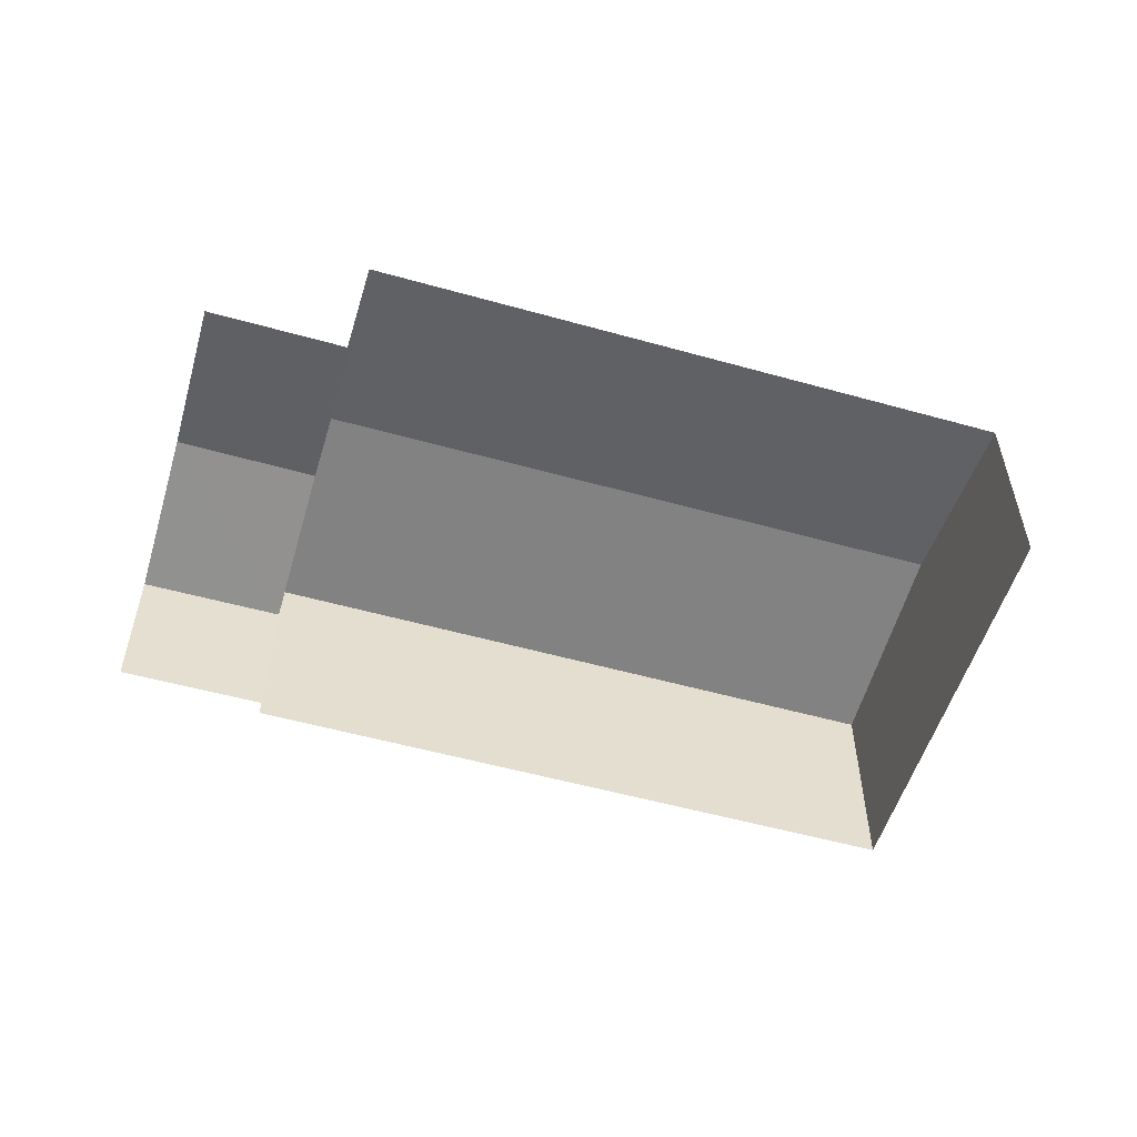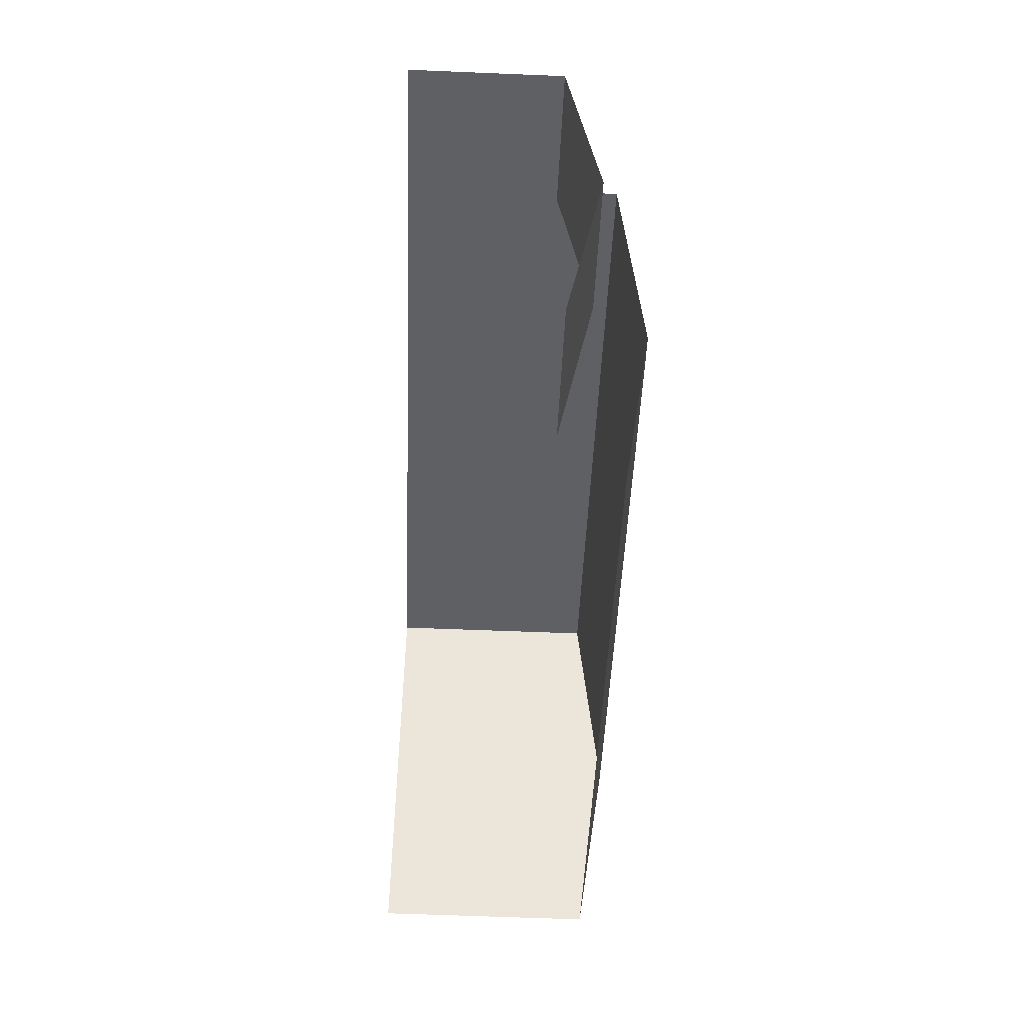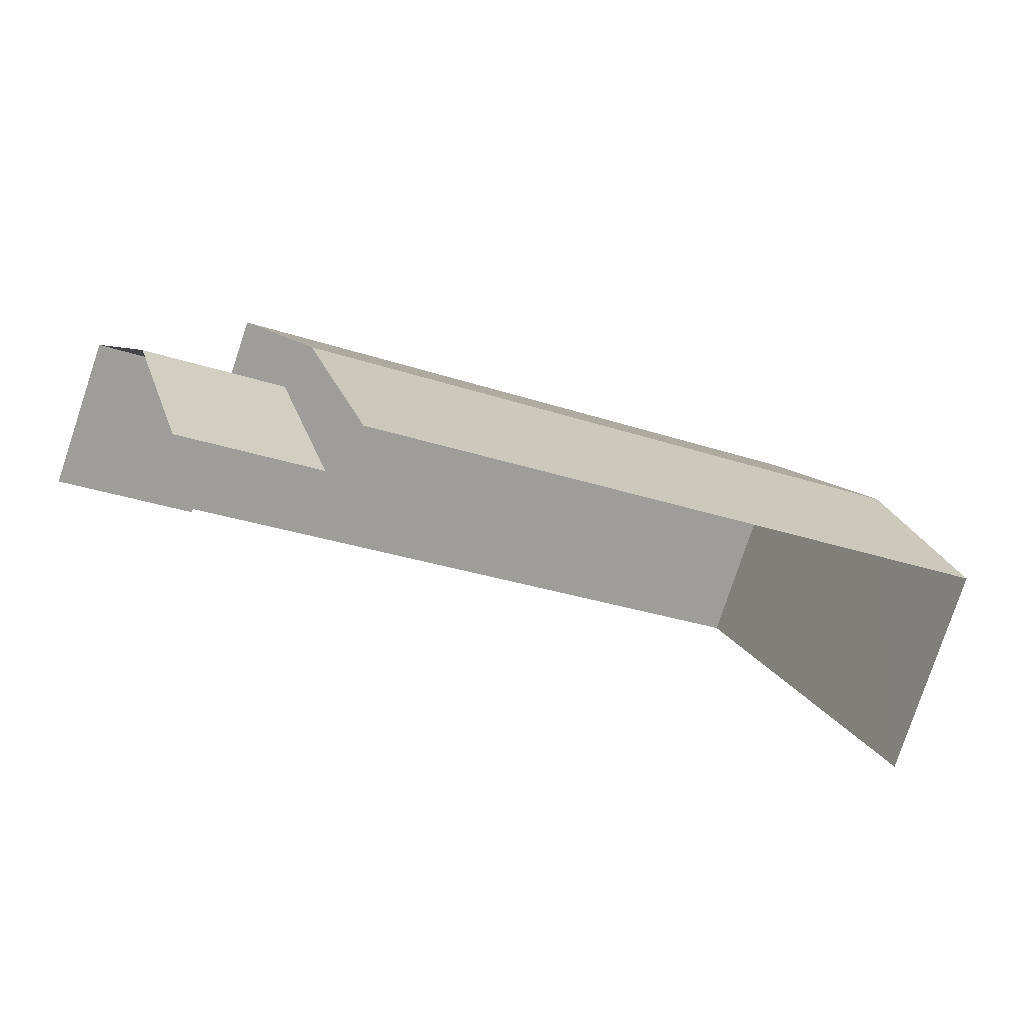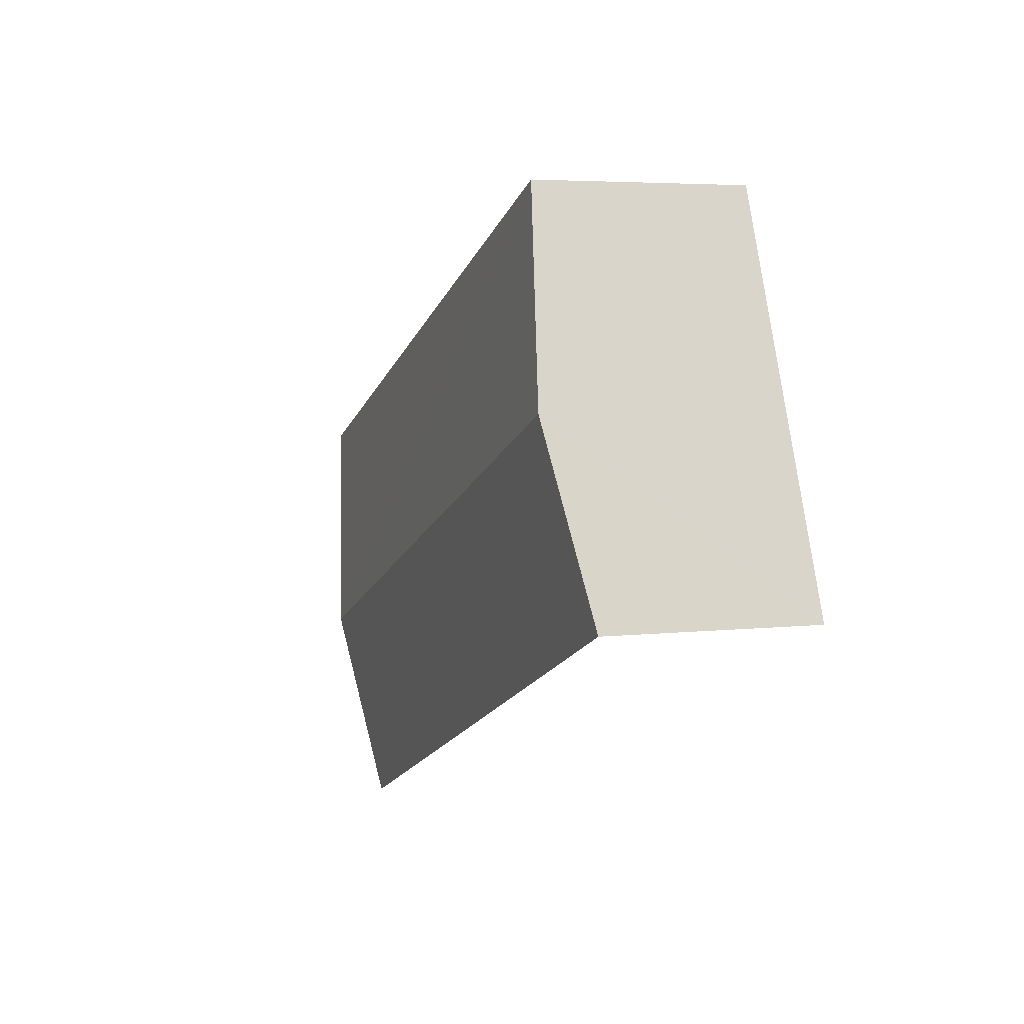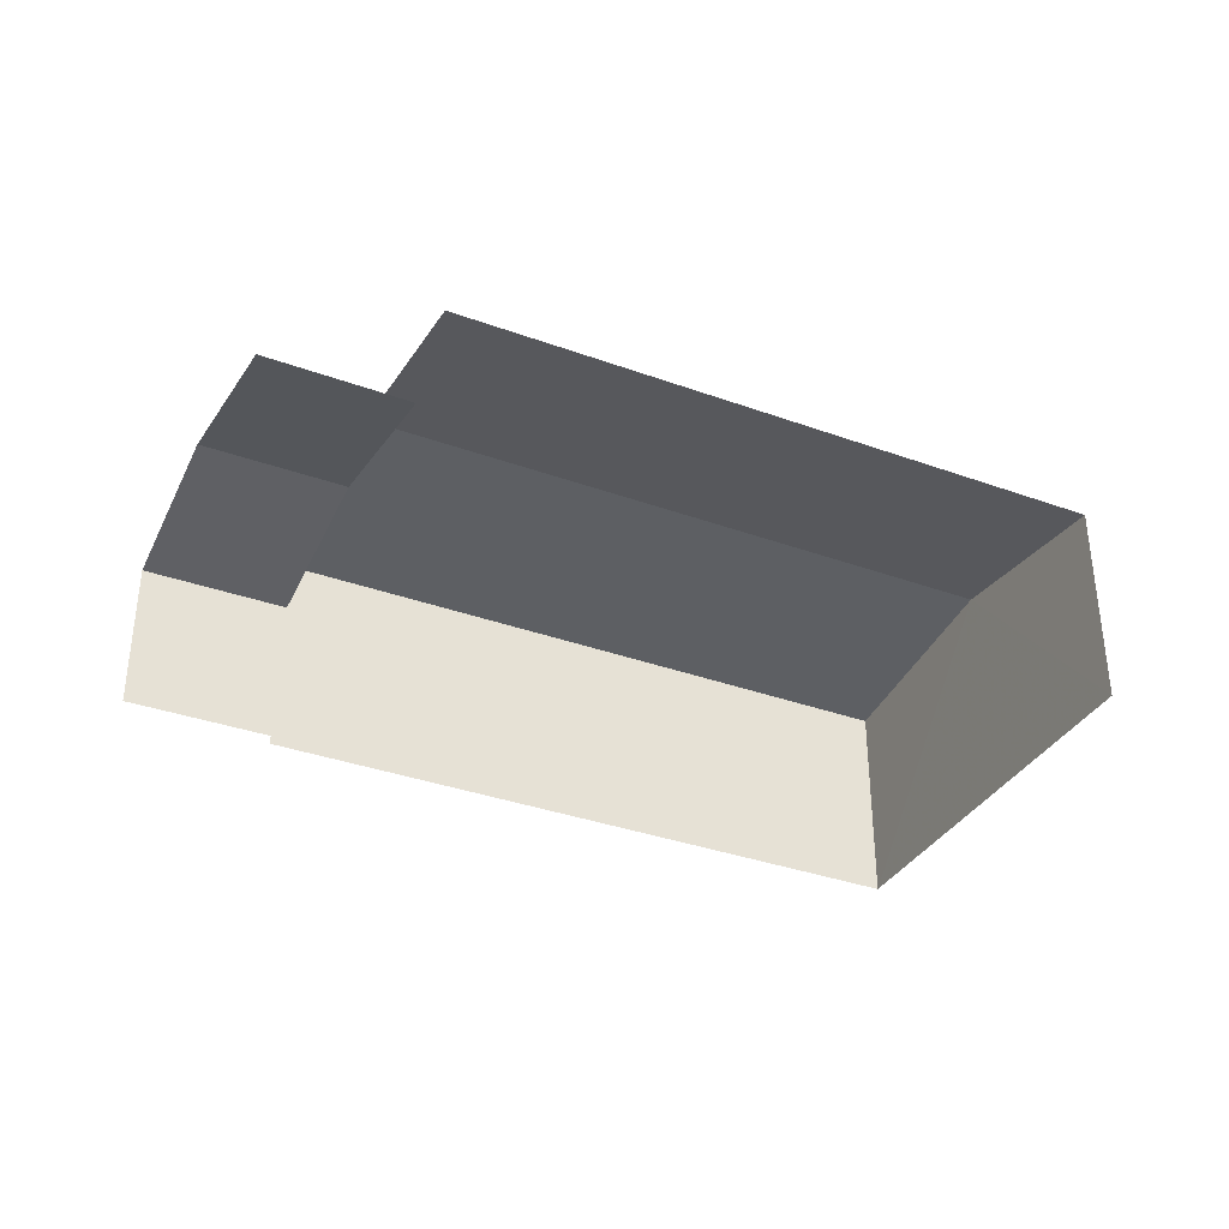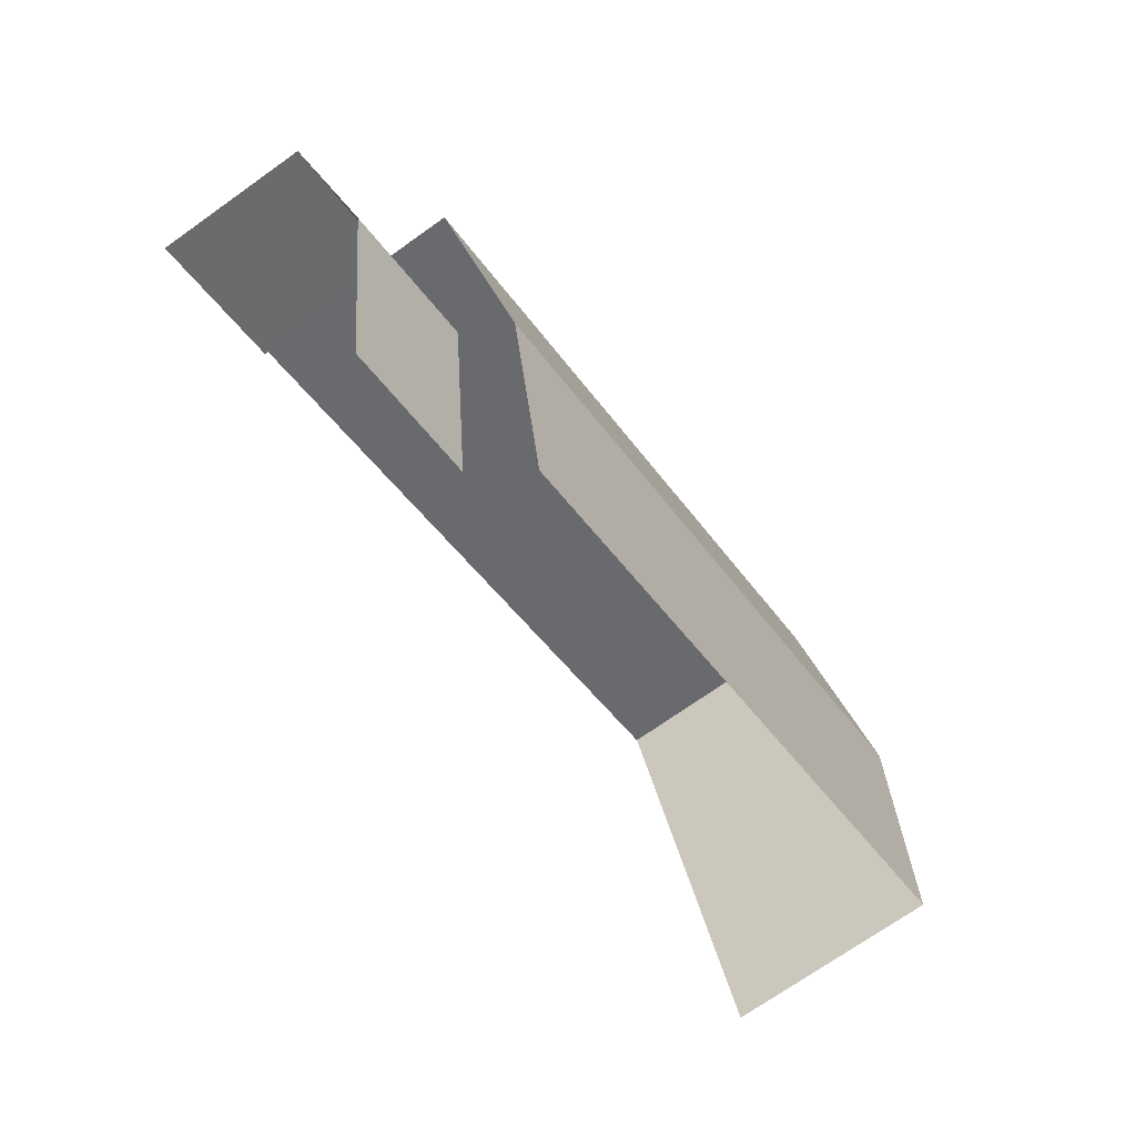
<metadata>
{"format":"obj","ext":"obj","renderer":"f3d","projection":"perspective","resolution":1024,"background":"white","views":[{"elev":-54.3,"azim":5.6,"up":"+Z"},{"elev":-66.5,"azim":-92.3,"up":"+Y"},{"elev":-78.8,"azim":-18.4,"up":"+Y"},{"elev":4.8,"azim":69.7,"up":"+Y"},{"elev":-35.1,"azim":-3.5,"up":"+Z"},{"elev":-71.0,"azim":-54.6,"up":"+Y"}]}
</metadata>
<code>
v -2.198e+05 -1.24e+05 27.38
v -2.198e+05 -1.24e+05 27.38
v -2.198e+05 -1.24e+05 27.38
v -2.198e+05 -1.24e+05 27.38
v -2.198e+05 -1.24e+05 27.38
v -2.198e+05 -1.24e+05 27.38
v -2.198e+05 -1.24e+05 27.38
v -2.198e+05 -1.24e+05 27.38
v -2.198e+05 -1.24e+05 30.37
v -2.198e+05 -1.24e+05 30.37
v -2.198e+05 -1.24e+05 29.81
v -2.198e+05 -1.24e+05 29.81
v -2.198e+05 -1.24e+05 30.79
v -2.198e+05 -1.24e+05 30.79
v -2.198e+05 -1.24e+05 31.2
v -2.198e+05 -1.24e+05 31.2
v -2.198e+05 -1.24e+05 29.81
v -2.198e+05 -1.24e+05 29.81
v -2.198e+05 -1.24e+05 30.79
v -2.198e+05 -1.24e+05 30.79
f 1 2 3
f 4 1 5
f 2 6 3
f 7 5 8
f 5 3 8
f 5 1 3
f 13 6 2
f 14 13 2
f 12 11 8
f 3 12 8
f 18 7 10
f 7 8 10
f 8 11 10
f 17 4 5
f 3 6 12
f 9 12 16
f 20 17 9
f 20 4 17
f 12 6 13
f 20 9 16
f 16 12 13
f 9 10 11
f 12 9 11
f 13 14 15
f 16 13 15
f 17 18 10
f 9 17 10
f 19 20 16
f 15 19 16
f 14 2 15
f 2 1 15
f 1 19 15
f 5 7 18
f 17 5 18
f 19 1 4
f 20 19 4

</code>
